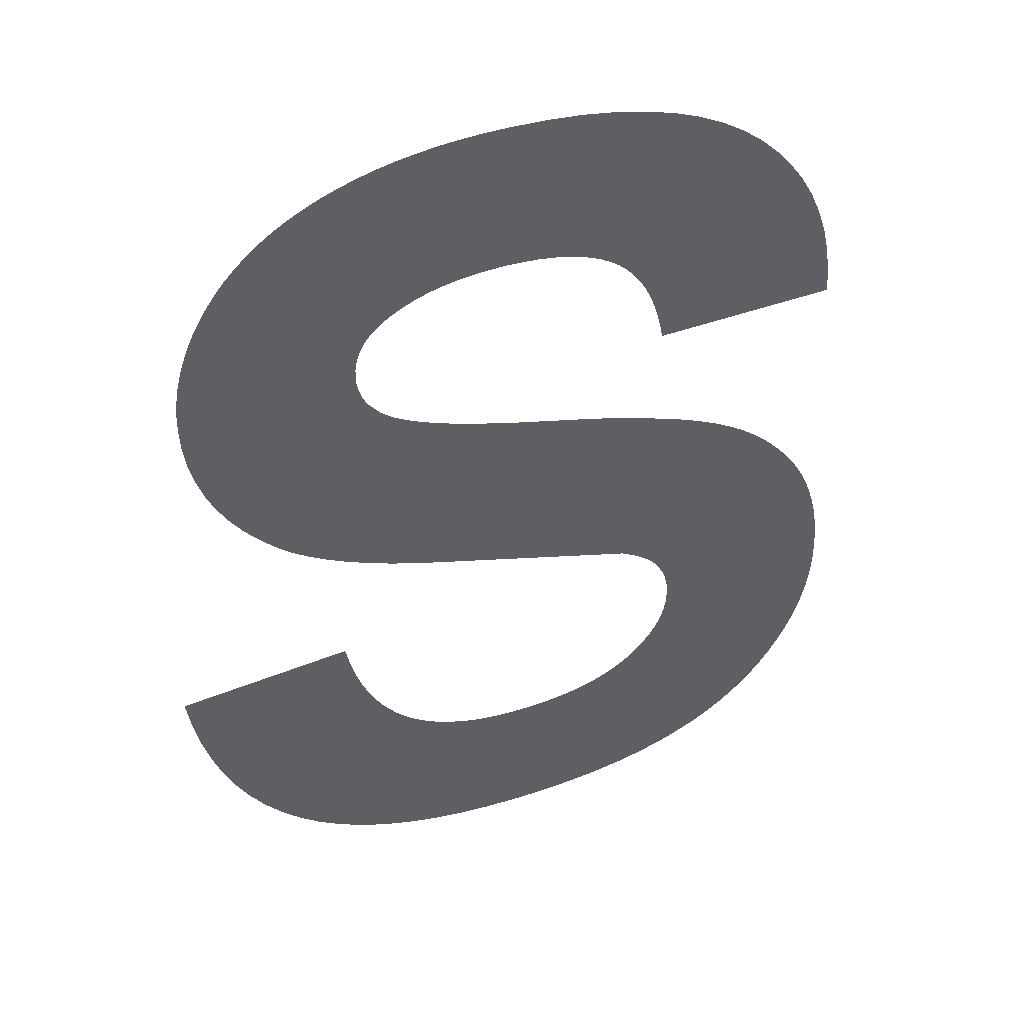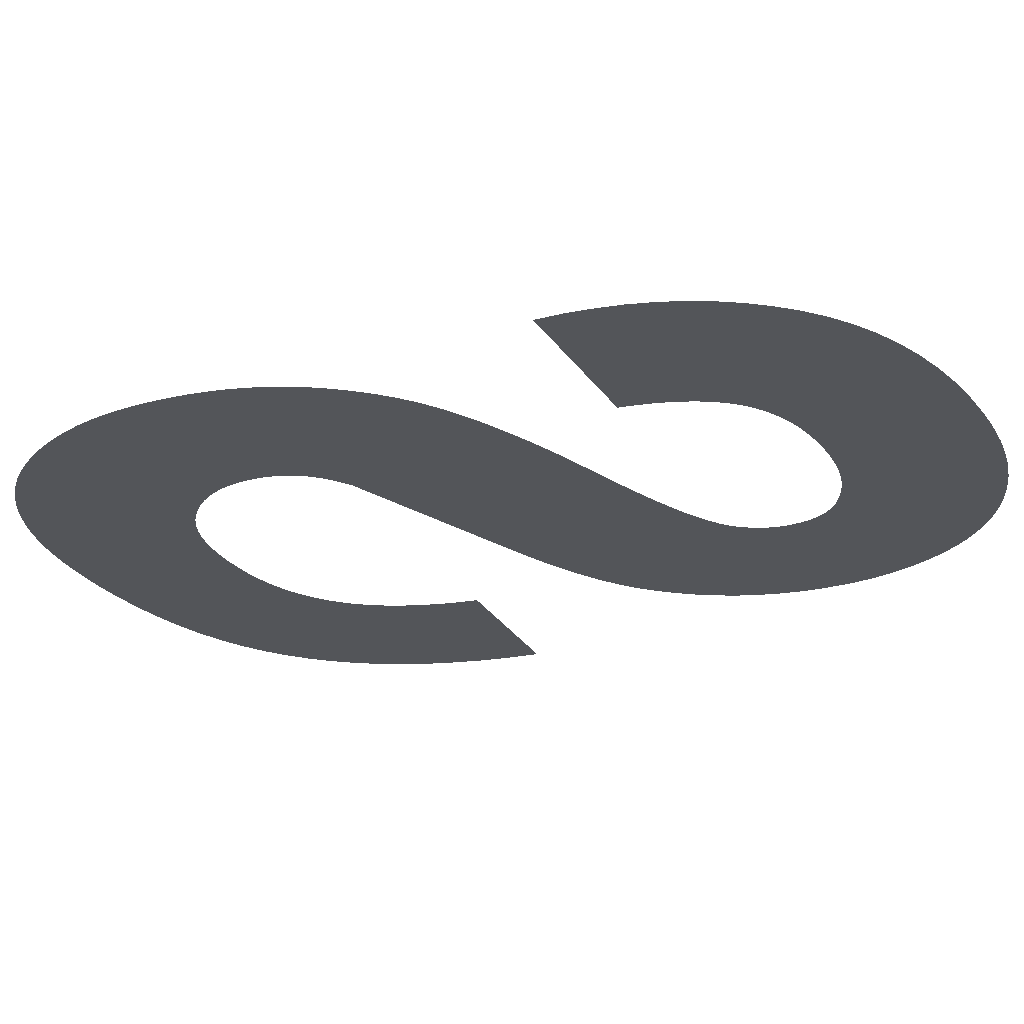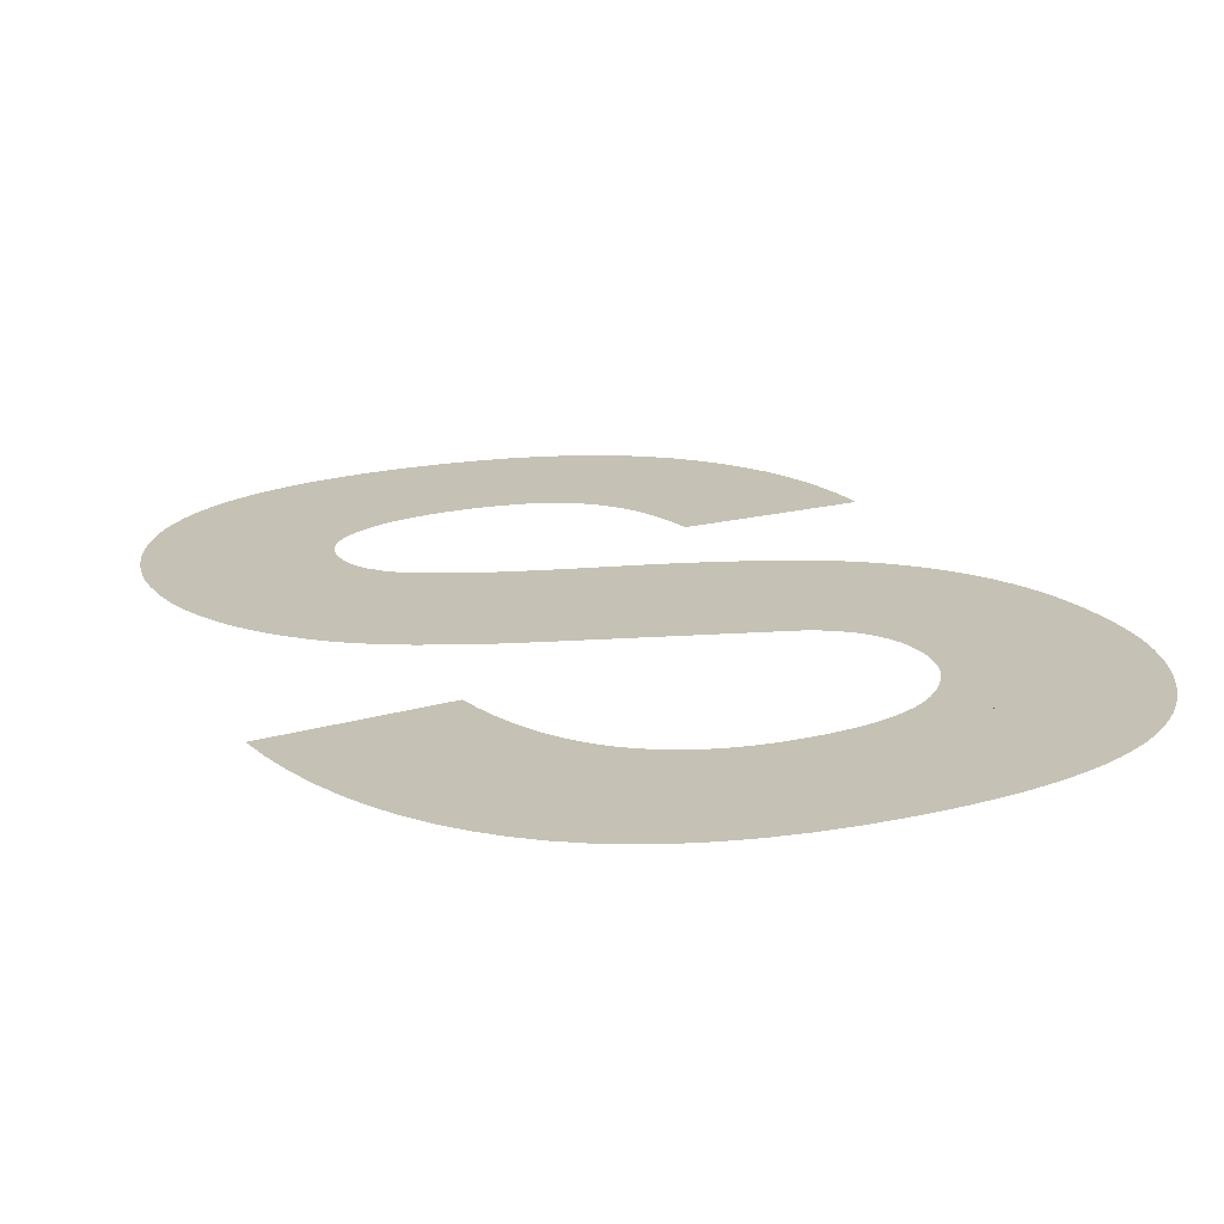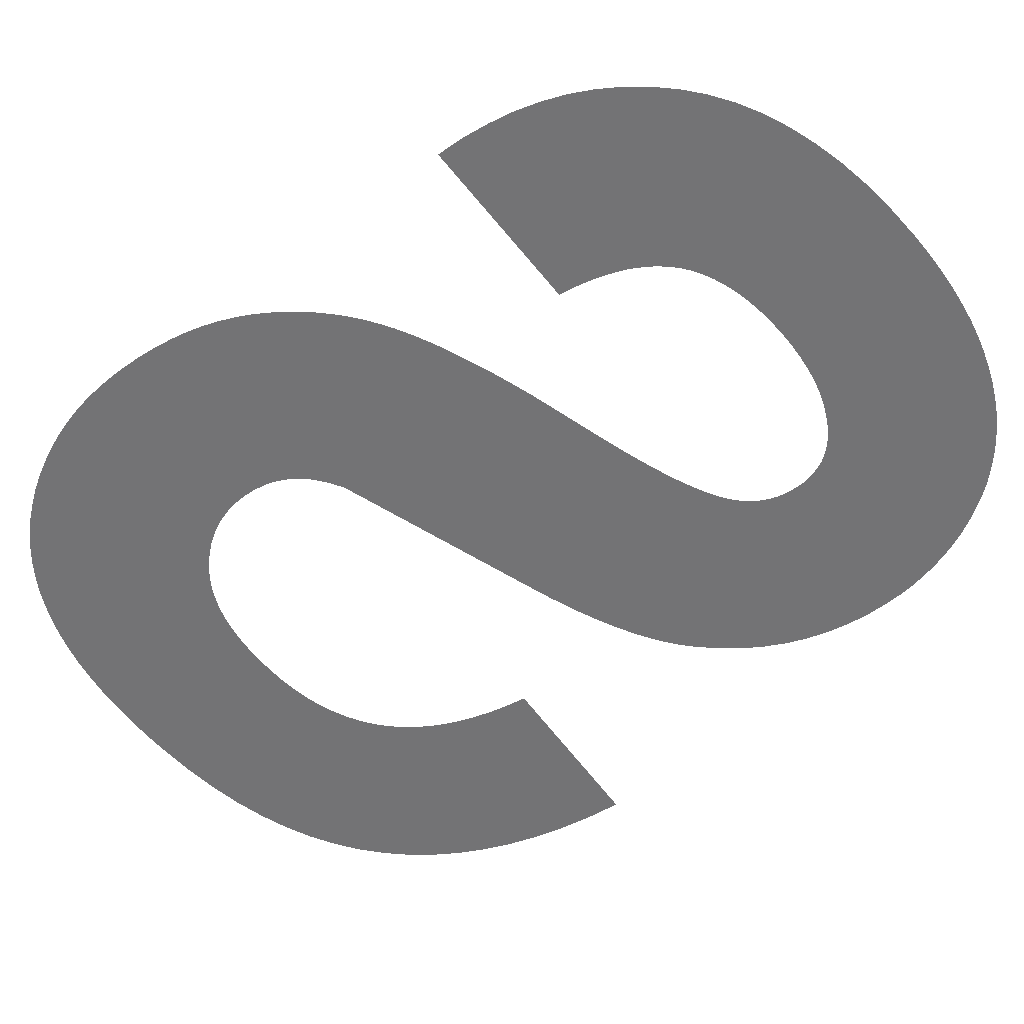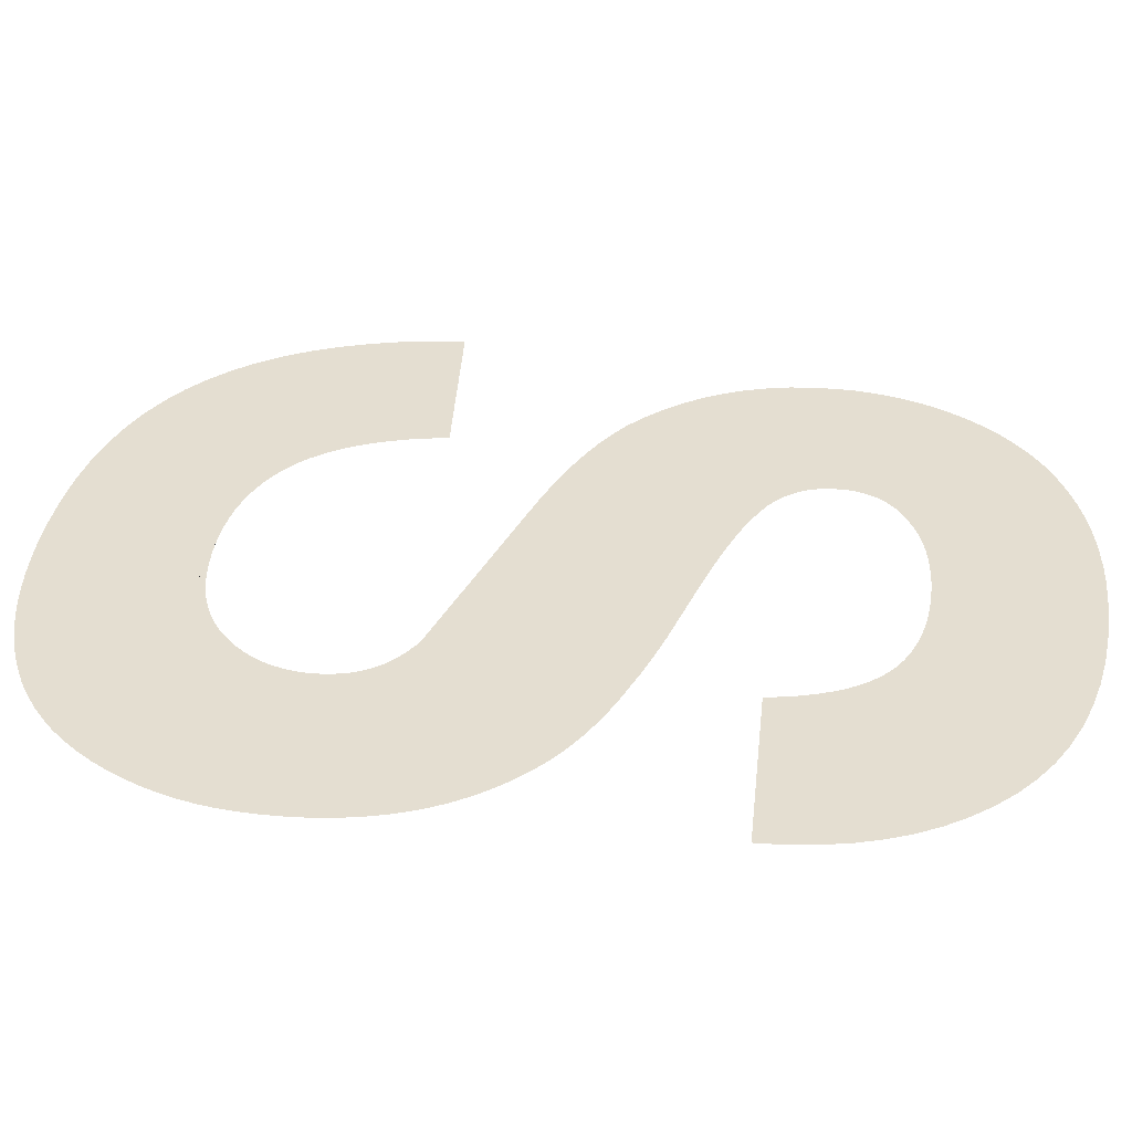
<metadata>
{"format":"obj","ext":"obj","renderer":"f3d","projection":"perspective","resolution":1024,"background":"white","views":[{"elev":44.8,"azim":-20.5,"up":"+Y"},{"elev":-24.2,"azim":117.7,"up":"+Z"},{"elev":18.8,"azim":-24.2,"up":"+Z"},{"elev":-56.0,"azim":130.0,"up":"+Z"},{"elev":36.4,"azim":98.6,"up":"+Z"}]}
</metadata>
<code>
o mesh8/mesh8-geometry#mesh8-geometry
v 0.01661 -0.3578 0.4582
v 0.01314 -0.3576 0.4582
v 0.0132 -0.3579 0.4582
v 0.01657 -0.3573 0.4582
v 0.01308 -0.3574 0.4582
v 0.01299 -0.3571 0.4582
v 0.01649 -0.3568 0.4582
v 0.0129 -0.3569 0.4582
v 0.0128 -0.3567 0.4582
v 0.01639 -0.3563 0.4582
v 0.01268 -0.3565 0.4582
v 0.01256 -0.3563 0.4582
v 0.01623 -0.3558 0.4582
v 0.01241 -0.3561 0.4582
v 0.01226 -0.356 0.4582
v 0.01209 -0.3559 0.4582
v 0.0119 -0.3557 0.4582
v 0.01605 -0.3554 0.4582
v 0.0117 -0.3557 0.4582
v 0.01148 -0.3556 0.4582
v 0.01124 -0.3555 0.4582
v 0.01098 -0.3554 0.4582
v 0.0107 -0.3554 0.4582
v 0.01041 -0.3554 0.4582
v 0.01582 -0.355 0.4582
v 0.0101 -0.3554 0.4582
v 0.004391 -0.3554 0.4582
v 0.004529 -0.3551 0.4582
v 0.009775 -0.3554 0.4582
v 0.004684 -0.3548 0.4582
v 0.009469 -0.3554 0.4582
v 0.01556 -0.3546 0.4582
v 0.009176 -0.3555 0.4582
v 0.004853 -0.3546 0.4582
v 0.008901 -0.3555 0.4582
v 0.01525 -0.3543 0.4582
v 0.008644 -0.3556 0.4582
v 0.00504 -0.3544 0.4582
v 0.004275 -0.3556 0.4582
v 0.005244 -0.3541 0.4582
v 0.008401 -0.3557 0.4582
v 0.01492 -0.3539 0.4582
v 0.008176 -0.3558 0.4582
v 0.005463 -0.3539 0.4582
v 0.007964 -0.3559 0.4582
v 0.005695 -0.3537 0.4582
v 0.004177 -0.3559 0.4582
v 0.01454 -0.3536 0.4582
v 0.007767 -0.356 0.4582
v 0.005945 -0.3535 0.4582
v 0.007654 -0.3561 0.4582
v 0.01412 -0.3533 0.4582
v 0.004096 -0.3562 0.4582
v 0.006213 -0.3534 0.4582
v 0.007555 -0.3562 0.4582
v 0.006495 -0.3532 0.4582
v 0.007467 -0.3563 0.4582
v 0.01367 -0.3531 0.4582
v 0.007393 -0.3564 0.4582
v 0.006794 -0.3531 0.4582
v 0.004032 -0.3565 0.4582
v 0.01317 -0.3529 0.4582
v 0.007333 -0.3566 0.4582
v 0.007108 -0.3529 0.4582
v 0.007288 -0.3567 0.4582
v 0.007436 -0.3528 0.4582
v 0.003986 -0.3568 0.4582
v 0.01264 -0.3528 0.4582
v 0.007252 -0.3568 0.4582
v 0.007777 -0.3527 0.4582
v 0.007231 -0.357 0.4582
v 0.01207 -0.3526 0.4582
v 0.003958 -0.357 0.4582
v 0.008133 -0.3527 0.4582
v 0.007231 -0.3572 0.4582
v 0.008503 -0.3526 0.4582
v 0.003951 -0.3573 0.4582
v 0.01146 -0.3525 0.4582
v 0.007252 -0.3574 0.4582
v 0.008887 -0.3525 0.4582
v 0.007284 -0.3575 0.4582
v 0.01081 -0.3525 0.4582
v 0.007326 -0.3576 0.4582
v 0.009285 -0.3525 0.4582
v 0.007383 -0.3577 0.4582
v 0.009698 -0.3525 0.4582
v 0.003969 -0.3578 0.4582
v 0.01012 -0.3525 0.4582
v 0.00745 -0.3579 0.4582
v 0.007626 -0.3581 0.4582
v 0.007732 -0.3582 0.4582
v 0.004025 -0.3582 0.4582
v 0.007901 -0.3583 0.4582
v 0.008112 -0.3584 0.4582
v 0.008366 -0.3585 0.4582
v 0.004124 -0.3586 0.4582
v 0.008669 -0.3587 0.4582
v 0.009018 -0.3588 0.4582
v 0.009412 -0.3589 0.4582
v 0.004258 -0.3591 0.4582
v 0.009849 -0.3591 0.4582
v 0.01034 -0.3592 0.4582
v 0.01083 -0.3593 0.4582
v 0.00443 -0.3594 0.4582
v 0.01191 -0.3596 0.4582
v 0.01238 -0.3597 0.4582
v 0.004642 -0.3598 0.4582
v 0.01282 -0.3599 0.4582
v 0.01361 -0.3602 0.4582
v 0.004892 -0.3602 0.4582
v 0.01395 -0.3603 0.4582
v 0.01426 -0.3604 0.4582
v 0.005181 -0.3605 0.4582
v 0.01454 -0.3606 0.4582
v 0.0148 -0.3607 0.4582
v 0.005508 -0.3608 0.4582
v 0.01505 -0.3609 0.4582
v 0.005773 -0.3611 0.4582
v 0.01528 -0.3611 0.4582
v 0.0155 -0.3613 0.4582
v 0.006079 -0.3613 0.4582
v 0.01571 -0.3615 0.4582
v 0.006428 -0.3615 0.4582
v 0.0159 -0.3617 0.4582
v 0.006816 -0.3617 0.4582
v 0.007242 -0.3619 0.4582
v 0.01608 -0.3619 0.4582
v 0.00771 -0.3621 0.4582
v 0.01625 -0.3621 0.4582
v 0.008221 -0.3622 0.4582
v 0.01641 -0.3624 0.4582
v 0.008771 -0.3624 0.4582
v 0.01655 -0.3626 0.4582
v 0.01667 -0.3629 0.4582
v 0.01678 -0.3632 0.4582
v 0.01688 -0.3635 0.4582
v 0.01262 -0.3636 0.4582
v 0.01291 -0.3637 0.4582
v 0.01695 -0.3638 0.4582
v 0.01314 -0.3639 0.4582
v 0.01324 -0.364 0.4582
v 0.01332 -0.3641 0.4582
v 0.01701 -0.3641 0.4582
v 0.0134 -0.3642 0.4582
v 0.01352 -0.3644 0.4582
v 0.01705 -0.3644 0.4582
v 0.01357 -0.3645 0.4582
v 0.01361 -0.3646 0.4582
v 0.01707 -0.3648 0.4582
v 0.01366 -0.3649 0.4582
v 0.01367 -0.3651 0.4582
v 0.01708 -0.3652 0.4582
v 0.01367 -0.3654 0.4582
v 0.01707 -0.3655 0.4582
v 0.01363 -0.3656 0.4582
v 0.01358 -0.3658 0.4582
v 0.01704 -0.3658 0.4582
v 0.01351 -0.366 0.4582
v 0.01341 -0.3661 0.4582
v 0.01699 -0.3661 0.4582
v 0.0133 -0.3663 0.4582
v 0.01692 -0.3665 0.4582
v 0.01317 -0.3665 0.4582
v 0.01301 -0.3667 0.4582
v 0.01683 -0.3668 0.4582
v 0.01284 -0.3668 0.4582
v 0.01264 -0.367 0.4582
v 0.01672 -0.3671 0.4582
v 0.01243 -0.3671 0.4582
v 0.01218 -0.3672 0.4582
v 0.01193 -0.3673 0.4582
v 0.01659 -0.3674 0.4582
v 0.01165 -0.3674 0.4582
v 0.01136 -0.3675 0.4582
v 0.01104 -0.3675 0.4582
v 0.0107 -0.3675 0.4582
v 0.01645 -0.3677 0.4582
v 0.01035 -0.3675 0.4582
v 0.01 -0.3675 0.4582
v 0.004377 -0.3678 0.4582
v 0.01628 -0.368 0.4582
v 0.004117 -0.3674 0.4582
v 0.01608 -0.3683 0.4582
v 0.009684 -0.3675 0.4582
v 0.004673 -0.3683 0.4582
v 0.009377 -0.3675 0.4582
v 0.01588 -0.3685 0.4582
v 0.009085 -0.3674 0.4582
v 0.005005 -0.3687 0.4582
v 0.00881 -0.3673 0.4582
v 0.01566 -0.3688 0.4582
v 0.003888 -0.3669 0.4582
v 0.01542 -0.369 0.4582
v 0.008549 -0.3672 0.4582
v 0.005371 -0.369 0.4582
v 0.008306 -0.3671 0.4582
v 0.01517 -0.3692 0.4582
v 0.008077 -0.3669 0.4582
v 0.005773 -0.3694 0.4582
v 0.007865 -0.3667 0.4582
v 0.0149 -0.3694 0.4582
v 0.003694 -0.3663 0.4582
v 0.01461 -0.3696 0.4582
v 0.007668 -0.3665 0.4582
v 0.006209 -0.3696 0.4582
v 0.007488 -0.3663 0.4582
v 0.01431 -0.3698 0.4582
v 0.003532 -0.3658 0.4582
v 0.006685 -0.3699 0.4582
v 0.007319 -0.3661 0.4582
v 0.01399 -0.3699 0.4582
v 0.007171 -0.3658 0.4582
v 0.01365 -0.3701 0.4582
v 0.007034 -0.3656 0.4582
v 0.007196 -0.3701 0.4582
v 0.003408 -0.3652 0.4582
v 0.01329 -0.3702 0.4582
v 0.006914 -0.3652 0.4582
v 0.007742 -0.3703 0.4582
v 0.006808 -0.3649 0.4582
v 0.01292 -0.3703 0.4582
v 0.003317 -0.3645 0.4582
v 0.01253 -0.3704 0.4582
v 0.00672 -0.3646 0.4582
v 0.008327 -0.3704 0.4582
v 0.006646 -0.3642 0.4582
v 0.01212 -0.3705 0.4582
v 0.008951 -0.3705 0.4582
v 0.01169 -0.3705 0.4582
v 0.01125 -0.3705 0.4582
v 0.00961 -0.3706 0.4582
v 0.01078 -0.3706 0.4582
v 0.0103 -0.3706 0.4582
f 1 2 3
f 2 1 4
f 2 4 5
f 5 4 6
f 6 4 7
f 6 7 8
f 8 7 9
f 9 7 10
f 9 10 11
f 11 10 12
f 12 10 13
f 12 13 14
f 14 13 15
f 15 13 16
f 16 13 17
f 17 13 18
f 17 18 19
f 19 18 20
f 20 18 21
f 21 18 22
f 22 18 23
f 23 18 24
f 24 18 25
f 24 25 26
f 26 25 27
f 27 25 28
f 27 29 26
f 28 25 30
f 27 31 29
f 30 25 32
f 27 33 31
f 30 32 34
f 27 35 33
f 34 32 36
f 27 37 35
f 34 36 38
f 39 37 27
f 38 36 40
f 39 41 37
f 40 36 42
f 39 43 41
f 40 42 44
f 39 45 43
f 44 42 46
f 47 45 39
f 46 42 48
f 47 49 45
f 46 48 50
f 47 51 49
f 50 48 52
f 53 51 47
f 50 52 54
f 53 55 51
f 54 52 56
f 53 57 55
f 56 52 58
f 53 59 57
f 56 58 60
f 61 59 53
f 60 58 62
f 61 63 59
f 60 62 64
f 61 65 63
f 64 62 66
f 67 65 61
f 66 62 68
f 67 69 65
f 66 68 70
f 67 71 69
f 70 68 72
f 73 71 67
f 70 72 74
f 73 75 71
f 74 72 76
f 77 75 73
f 76 72 78
f 77 79 75
f 76 78 80
f 77 81 79
f 80 78 82
f 77 83 81
f 80 82 84
f 77 85 83
f 84 82 86
f 87 85 77
f 86 82 88
f 87 89 85
f 87 90 89
f 87 91 90
f 92 91 87
f 92 93 91
f 92 94 93
f 92 95 94
f 96 95 92
f 96 97 95
f 96 98 97
f 96 99 98
f 100 99 96
f 100 101 99
f 100 102 101
f 100 103 102
f 104 103 100
f 104 105 103
f 104 106 105
f 107 106 104
f 107 108 106
f 107 109 108
f 110 109 107
f 110 111 109
f 110 112 111
f 113 112 110
f 113 114 112
f 113 115 114
f 116 115 113
f 116 117 115
f 118 117 116
f 118 119 117
f 118 120 119
f 121 120 118
f 121 122 120
f 123 122 121
f 123 124 122
f 125 124 123
f 126 124 125
f 126 127 124
f 128 127 126
f 128 129 127
f 130 129 128
f 130 131 129
f 132 131 130
f 132 133 131
f 132 134 133
f 132 135 134
f 132 136 135
f 137 136 132
f 138 136 137
f 138 139 136
f 140 139 138
f 141 139 140
f 142 139 141
f 142 143 139
f 144 143 142
f 145 143 144
f 145 146 143
f 147 146 145
f 148 146 147
f 148 149 146
f 150 149 148
f 151 149 150
f 151 152 149
f 153 152 151
f 153 154 152
f 155 154 153
f 156 154 155
f 156 157 154
f 158 157 156
f 159 157 158
f 159 160 157
f 161 160 159
f 161 162 160
f 163 162 161
f 164 162 163
f 164 165 162
f 166 165 164
f 167 165 166
f 167 168 165
f 169 168 167
f 170 168 169
f 171 168 170
f 171 172 168
f 173 172 171
f 174 172 173
f 175 172 174
f 176 172 175
f 176 177 172
f 177 176 178
f 179 177 178
f 180 177 179
f 180 181 177
f 180 179 182
f 180 183 181
f 182 179 184
f 185 183 180
f 182 184 186
f 185 187 183
f 182 186 188
f 189 187 185
f 182 188 190
f 189 191 187
f 182 190 192
f 189 193 191
f 192 190 194
f 195 193 189
f 192 194 196
f 195 197 193
f 192 196 198
f 199 197 195
f 192 198 200
f 199 201 197
f 192 200 202
f 199 203 201
f 202 200 204
f 205 203 199
f 202 204 206
f 205 207 203
f 202 206 208
f 209 207 205
f 208 206 210
f 209 211 207
f 208 210 212
f 209 213 211
f 208 212 214
f 215 213 209
f 208 214 216
f 215 217 213
f 216 214 218
f 219 217 215
f 216 218 220
f 219 221 217
f 216 220 222
f 219 223 221
f 222 220 224
f 225 223 219
f 222 224 226
f 225 227 223
f 228 227 225
f 228 229 227
f 228 230 229
f 231 230 228
f 231 232 230
f 232 231 233
f 3 2 1
f 4 1 2
f 5 4 2
f 6 4 5
f 7 4 6
f 8 7 6
f 9 7 8
f 10 7 9
f 11 10 9
f 12 10 11
f 13 10 12
f 14 13 12
f 15 13 14
f 16 13 15
f 17 13 16
f 18 13 17
f 19 18 17
f 20 18 19
f 21 18 20
f 22 18 21
f 23 18 22
f 24 18 23
f 25 18 24
f 26 25 24
f 27 25 26
f 28 25 27
f 26 29 27
f 30 25 28
f 29 31 27
f 32 25 30
f 31 33 27
f 34 32 30
f 33 35 27
f 36 32 34
f 35 37 27
f 38 36 34
f 27 37 39
f 40 36 38
f 37 41 39
f 42 36 40
f 41 43 39
f 44 42 40
f 43 45 39
f 46 42 44
f 39 45 47
f 48 42 46
f 45 49 47
f 50 48 46
f 49 51 47
f 52 48 50
f 47 51 53
f 54 52 50
f 51 55 53
f 56 52 54
f 55 57 53
f 58 52 56
f 57 59 53
f 60 58 56
f 53 59 61
f 62 58 60
f 59 63 61
f 64 62 60
f 63 65 61
f 66 62 64
f 61 65 67
f 68 62 66
f 65 69 67
f 70 68 66
f 69 71 67
f 72 68 70
f 67 71 73
f 74 72 70
f 71 75 73
f 76 72 74
f 73 75 77
f 78 72 76
f 75 79 77
f 80 78 76
f 79 81 77
f 82 78 80
f 81 83 77
f 84 82 80
f 83 85 77
f 86 82 84
f 77 85 87
f 88 82 86
f 85 89 87
f 89 90 87
f 90 91 87
f 87 91 92
f 91 93 92
f 93 94 92
f 94 95 92
f 92 95 96
f 95 97 96
f 97 98 96
f 98 99 96
f 96 99 100
f 99 101 100
f 101 102 100
f 102 103 100
f 100 103 104
f 103 105 104
f 105 106 104
f 104 106 107
f 106 108 107
f 108 109 107
f 107 109 110
f 109 111 110
f 111 112 110
f 110 112 113
f 112 114 113
f 114 115 113
f 113 115 116
f 115 117 116
f 116 117 118
f 117 119 118
f 119 120 118
f 118 120 121
f 120 122 121
f 121 122 123
f 122 124 123
f 123 124 125
f 125 124 126
f 124 127 126
f 126 127 128
f 127 129 128
f 128 129 130
f 129 131 130
f 130 131 132
f 131 133 132
f 133 134 132
f 134 135 132
f 135 136 132
f 132 136 137
f 137 136 138
f 136 139 138
f 138 139 140
f 140 139 141
f 141 139 142
f 139 143 142
f 142 143 144
f 144 143 145
f 143 146 145
f 145 146 147
f 147 146 148
f 146 149 148
f 148 149 150
f 150 149 151
f 149 152 151
f 151 152 153
f 152 154 153
f 153 154 155
f 155 154 156
f 154 157 156
f 156 157 158
f 158 157 159
f 157 160 159
f 159 160 161
f 160 162 161
f 161 162 163
f 163 162 164
f 162 165 164
f 164 165 166
f 166 165 167
f 165 168 167
f 167 168 169
f 169 168 170
f 170 168 171
f 168 172 171
f 171 172 173
f 173 172 174
f 174 172 175
f 175 172 176
f 172 177 176
f 178 176 177
f 178 177 179
f 179 177 180
f 177 181 180
f 182 179 180
f 181 183 180
f 184 179 182
f 180 183 185
f 186 184 182
f 183 187 185
f 188 186 182
f 185 187 189
f 190 188 182
f 187 191 189
f 192 190 182
f 191 193 189
f 194 190 192
f 189 193 195
f 196 194 192
f 193 197 195
f 198 196 192
f 195 197 199
f 200 198 192
f 197 201 199
f 202 200 192
f 201 203 199
f 204 200 202
f 199 203 205
f 206 204 202
f 203 207 205
f 208 206 202
f 205 207 209
f 210 206 208
f 207 211 209
f 212 210 208
f 211 213 209
f 214 212 208
f 209 213 215
f 216 214 208
f 213 217 215
f 218 214 216
f 215 217 219
f 220 218 216
f 217 221 219
f 222 220 216
f 221 223 219
f 224 220 222
f 219 223 225
f 226 224 222
f 223 227 225
f 225 227 228
f 227 229 228
f 229 230 228
f 228 230 231
f 230 232 231
f 233 231 232

</code>
